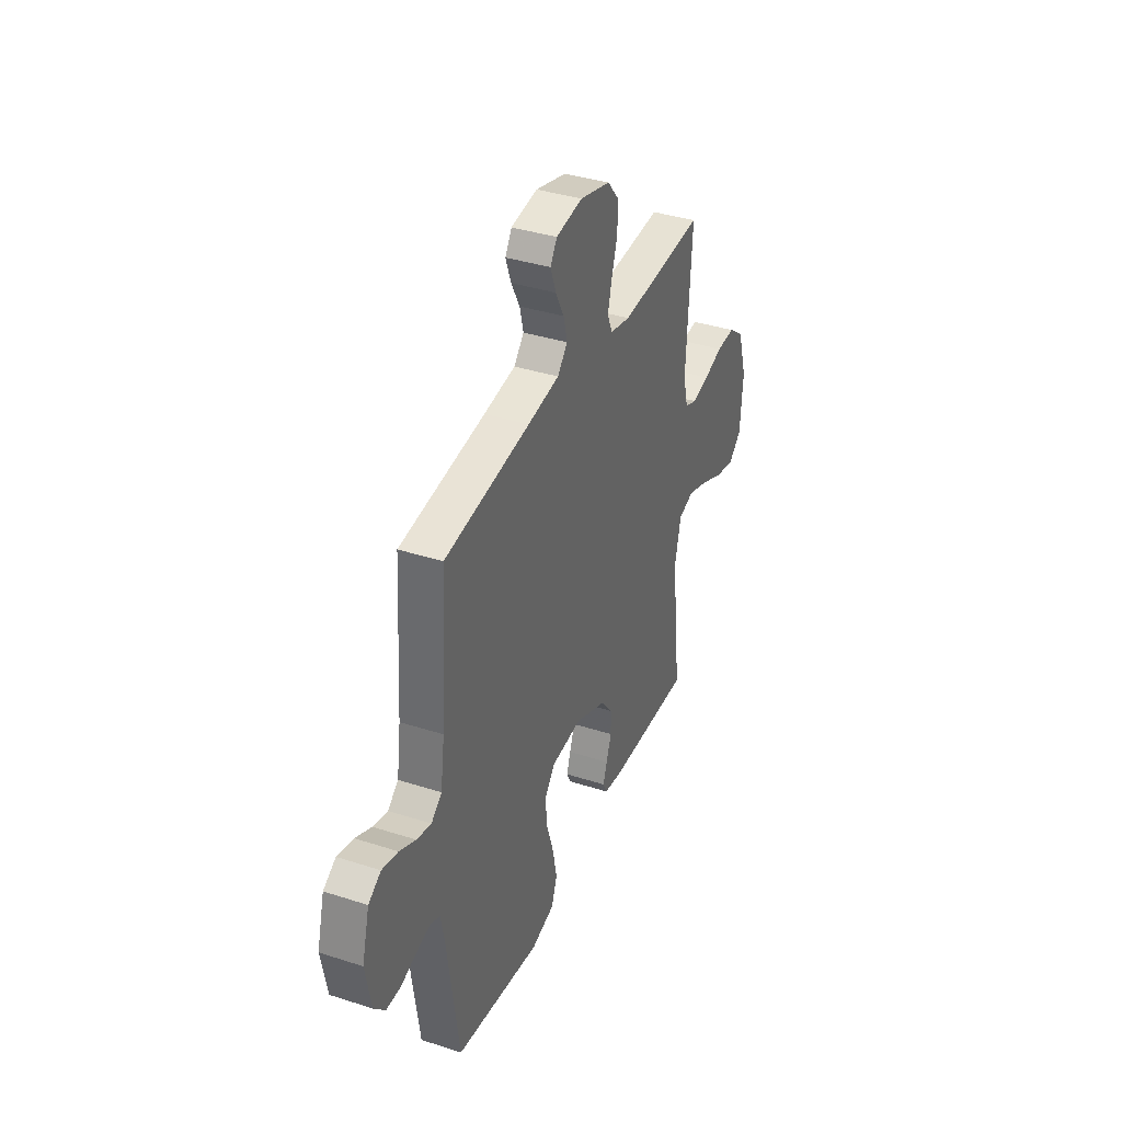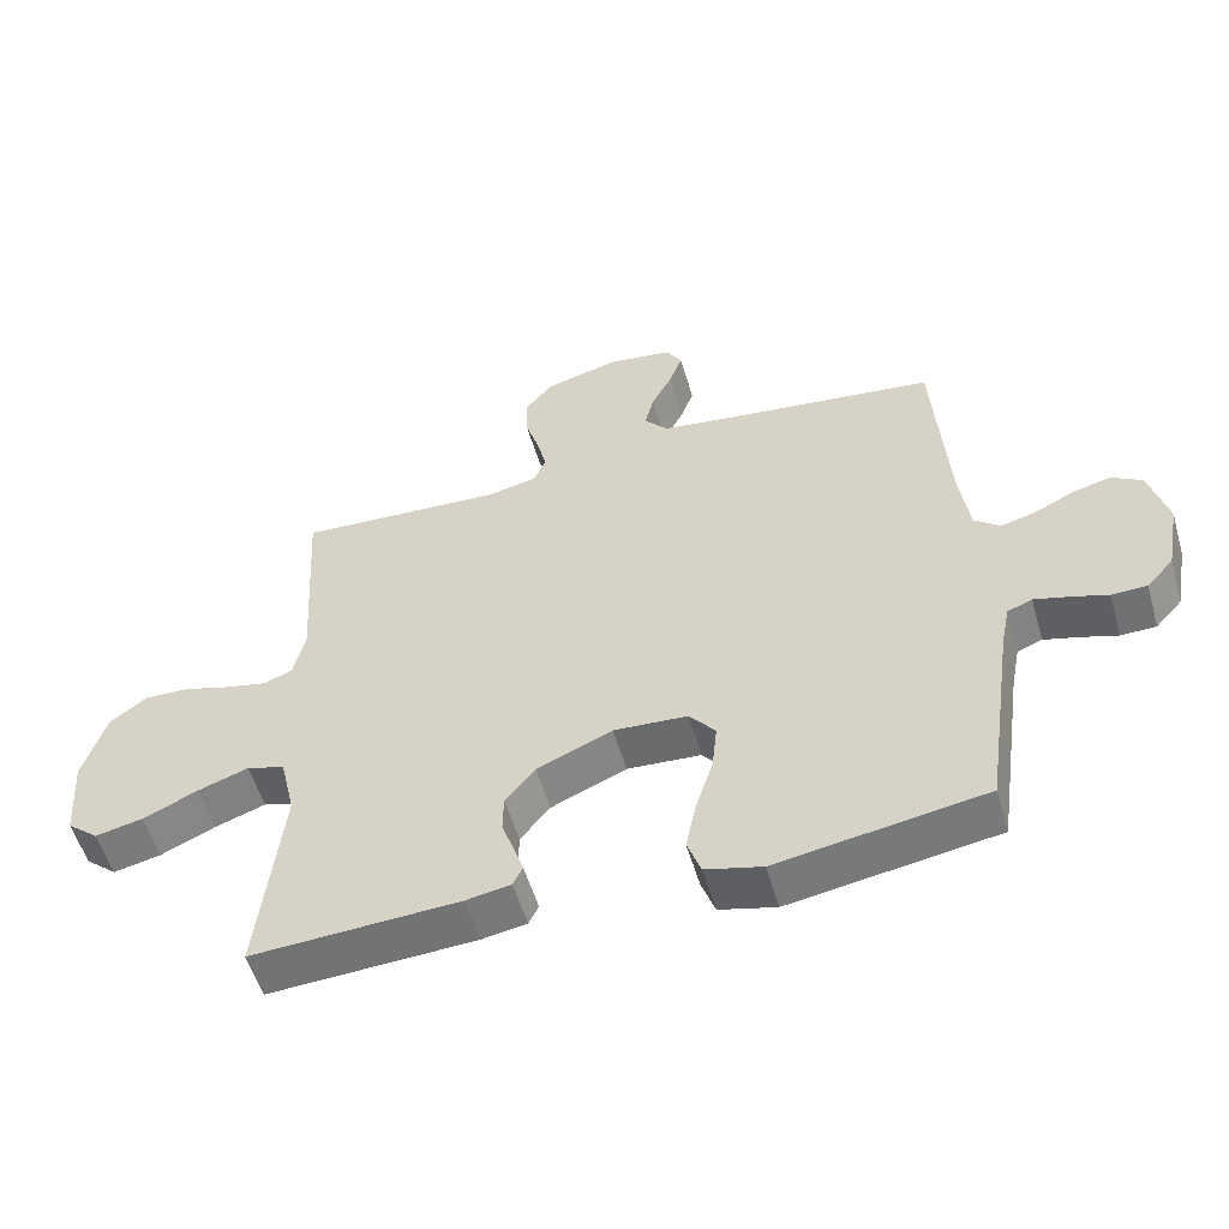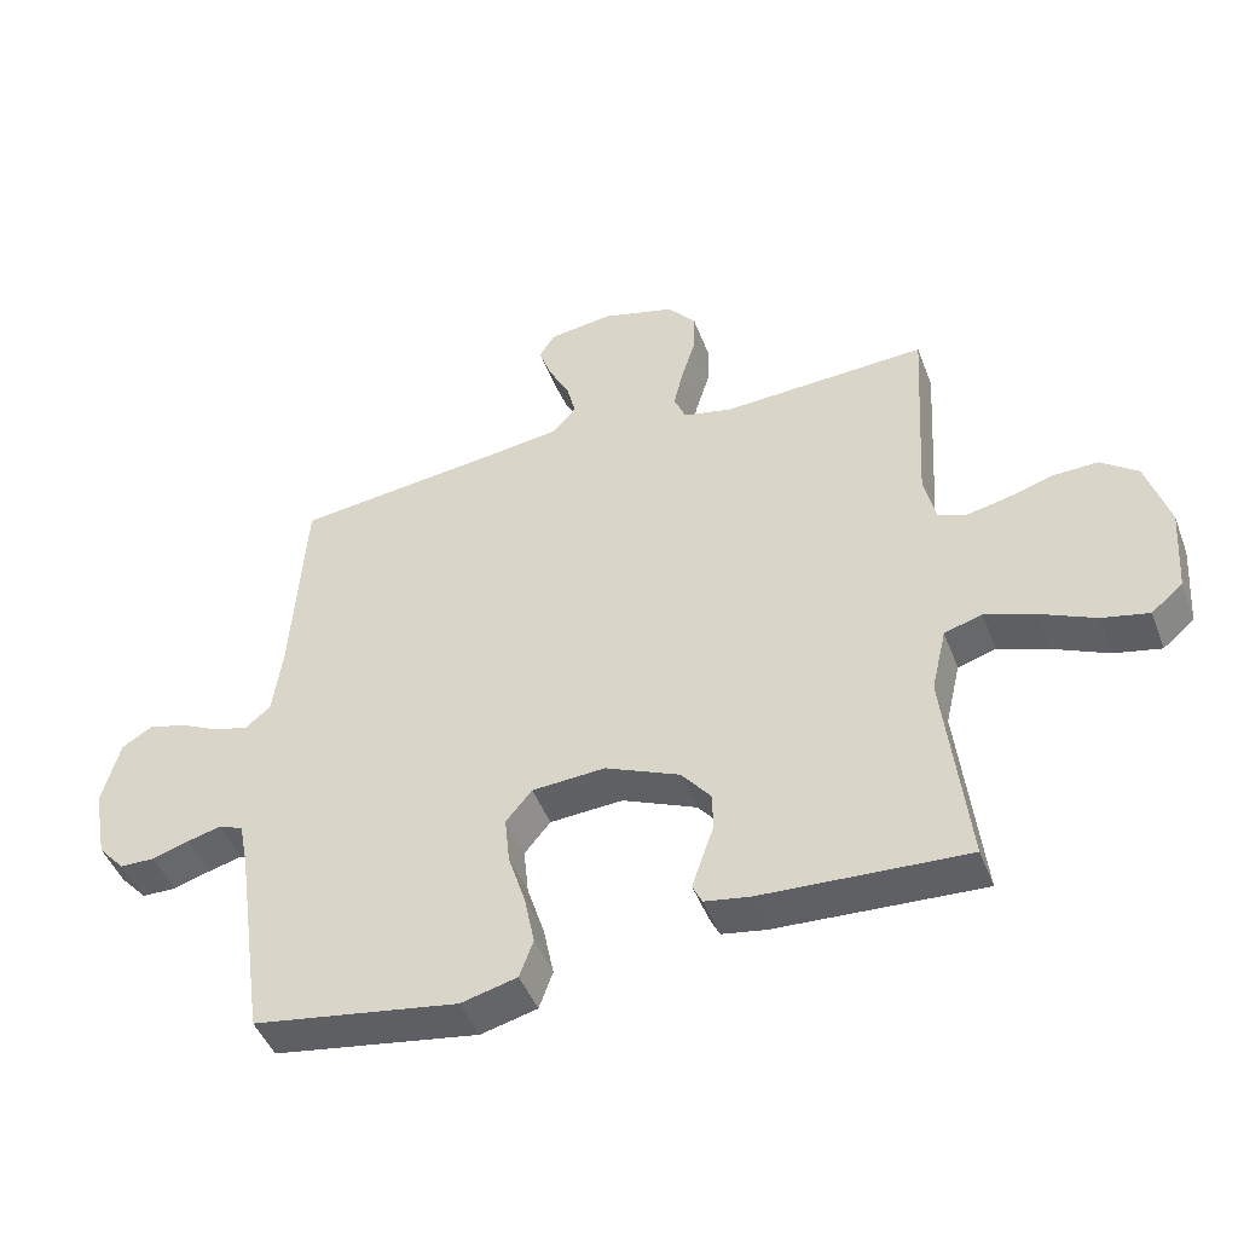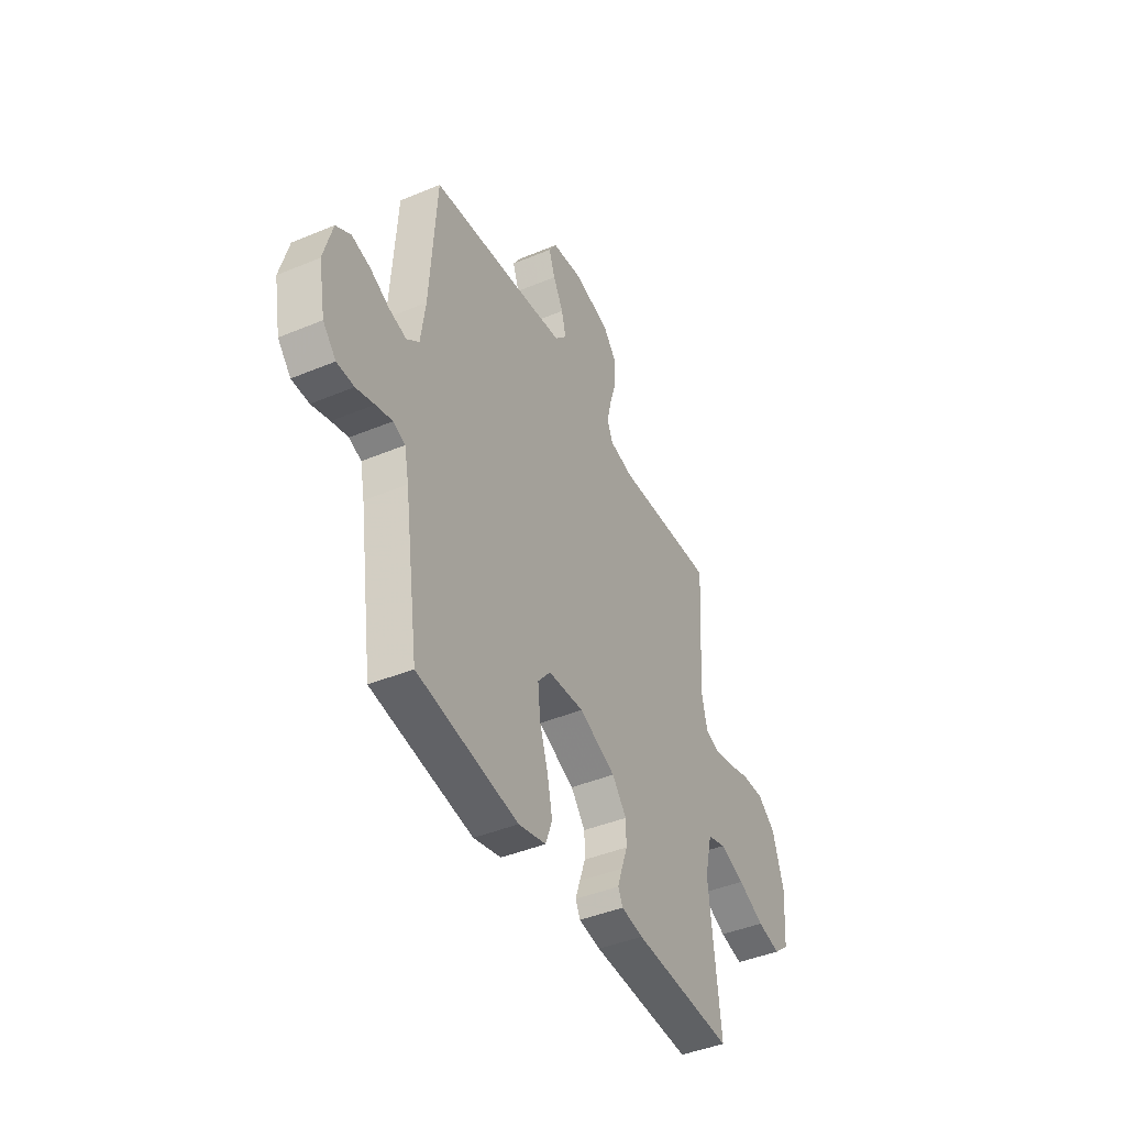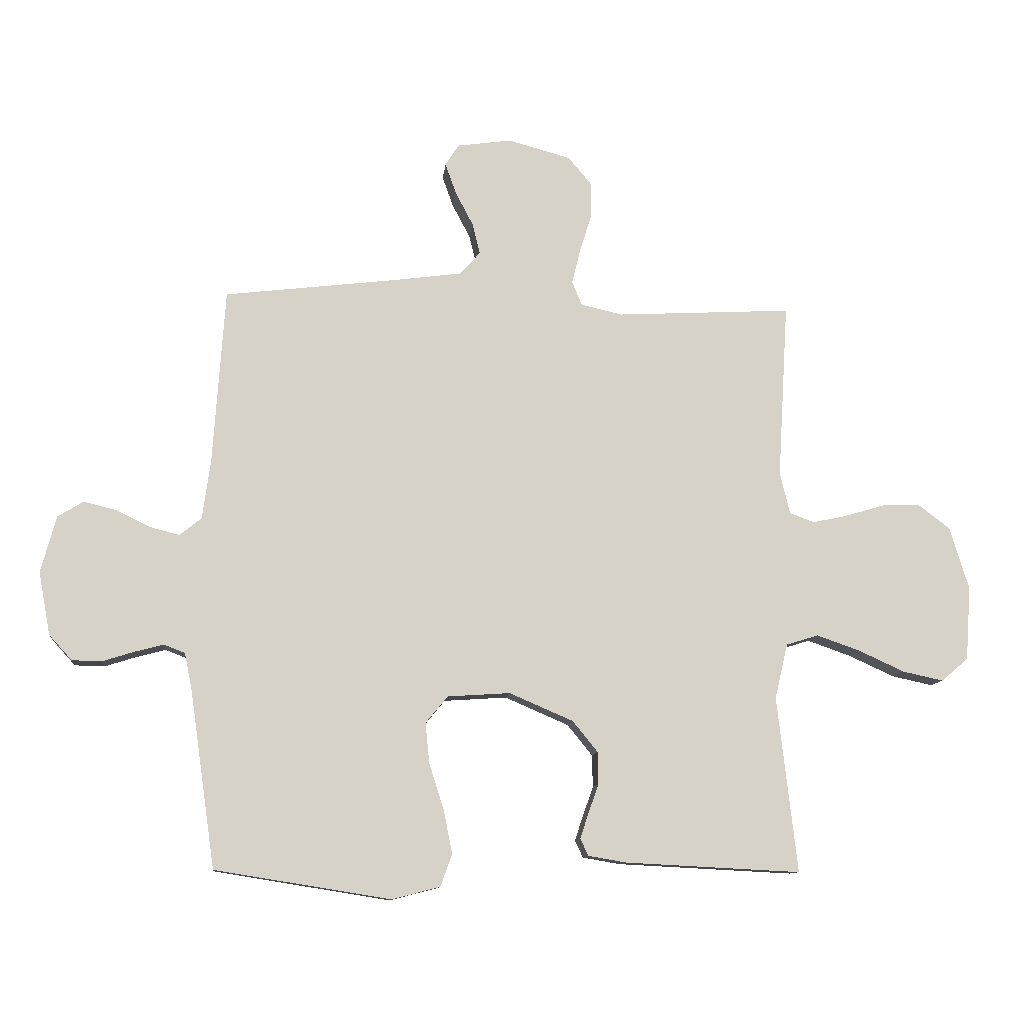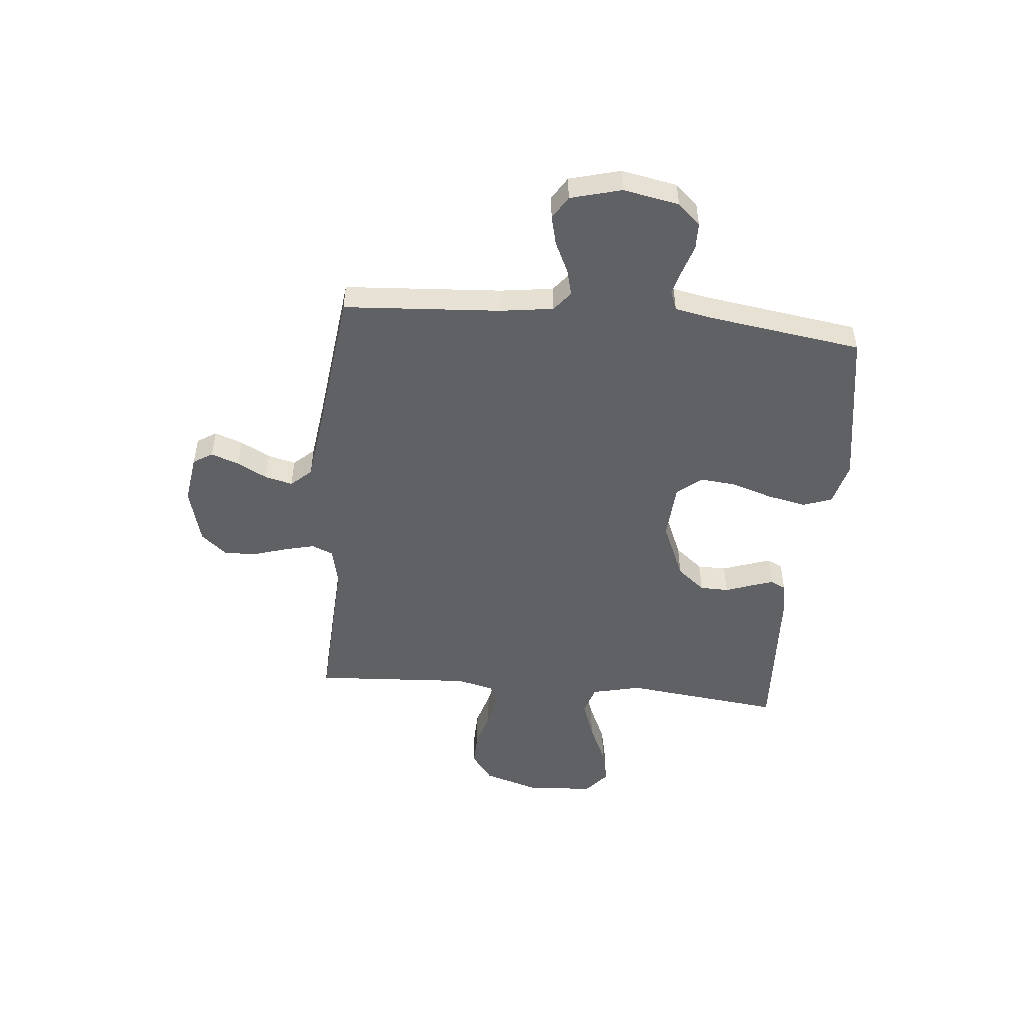
<metadata>
{"format":"obj","ext":"obj","renderer":"f3d","projection":"perspective","resolution":1024,"background":"white","views":[{"elev":37.7,"azim":112.4,"up":"+Z"},{"elev":-54.7,"azim":16.2,"up":"+Z"},{"elev":-45.9,"azim":-159.7,"up":"+Z"},{"elev":-43.0,"azim":116.3,"up":"+Z"},{"elev":-10.9,"azim":174.0,"up":"+Z"},{"elev":-50.2,"azim":84.6,"up":"+Y"}]}
</metadata>
<code>
v 0.5 0.07 0.5
v 0.52 0.07 0.2
v 0.534 0.07 0.099
v 0.571 0.07 0.069
v 0.622 0.07 0.082
v 0.679 0.07 0.11
v 0.735 0.07 0.124
v 0.779 0.07 0.097
v 0.805 0.07 0
v 0.785 0.07 -0.107
v 0.746 0.07 -0.15
v 0.695 0.07 -0.151
v 0.641 0.07 -0.134
v 0.592 0.07 -0.121
v 0.556 0.07 -0.135
v 0.543 0.07 -0.2
v 0.5 0.07 -0.5
v 0.2 0.07 -0.548
v 0.118 0.07 -0.527
v 0.098 0.07 -0.472
v 0.113 0.07 -0.398
v 0.138 0.07 -0.319
v 0.145 0.07 -0.25
v 0.107 0.07 -0.204
v 0 0.07 -0.197
v -0.109 0.07 -0.244
v -0.152 0.07 -0.297
v -0.153 0.07 -0.352
v -0.135 0.07 -0.403
v -0.121 0.07 -0.445
v -0.135 0.07 -0.474
v -0.2 0.07 -0.485
v -0.5 0.07 -0.5
v -0.466 0.07 -0.2
v -0.488 0.07 -0.106
v -0.543 0.07 -0.089
v -0.617 0.07 -0.115
v -0.696 0.07 -0.151
v -0.765 0.07 -0.166
v -0.811 0.07 -0.127
v -0.82 0.07 0
v -0.787 0.07 0.107
v -0.733 0.07 0.148
v -0.668 0.07 0.146
v -0.601 0.07 0.126
v -0.541 0.07 0.113
v -0.499 0.07 0.129
v -0.482 0.07 0.2
v -0.5 0.07 0.5
v -0.2 0.07 0.484
v -0.129 0.07 0.5
v -0.112 0.07 0.541
v -0.126 0.07 0.599
v -0.146 0.07 0.663
v -0.148 0.07 0.725
v -0.107 0.07 0.774
v 0 0.07 0.803
v 0.093 0.07 0.79
v 0.116 0.07 0.753
v 0.097 0.07 0.7
v 0.067 0.07 0.643
v 0.054 0.07 0.59
v 0.089 0.07 0.551
v 0.2 0.07 0.536
v 0.5 0 0.5
v 0.52 0 0.2
v 0.534 0 0.099
v 0.571 0 0.069
v 0.622 0 0.082
v 0.679 0 0.11
v 0.735 0 0.124
v 0.779 0 0.097
v 0.805 0 0
v 0.785 0 -0.107
v 0.746 0 -0.15
v 0.695 0 -0.151
v 0.641 0 -0.134
v 0.592 0 -0.121
v 0.556 0 -0.135
v 0.543 0 -0.2
v 0.5 0 -0.5
v 0.2 0 -0.548
v 0.118 0 -0.527
v 0.098 0 -0.472
v 0.113 0 -0.398
v 0.138 0 -0.319
v 0.145 0 -0.25
v 0.107 0 -0.204
v 0 0 -0.197
v -0.109 0 -0.244
v -0.152 0 -0.297
v -0.153 0 -0.352
v -0.135 0 -0.403
v -0.121 0 -0.445
v -0.135 0 -0.474
v -0.2 0 -0.485
v -0.5 0 -0.5
v -0.466 0 -0.2
v -0.488 0 -0.106
v -0.543 0 -0.089
v -0.617 0 -0.115
v -0.696 0 -0.151
v -0.765 0 -0.166
v -0.811 0 -0.127
v -0.82 0 0
v -0.787 0 0.107
v -0.733 0 0.148
v -0.668 0 0.146
v -0.601 0 0.126
v -0.541 0 0.113
v -0.499 0 0.129
v -0.482 0 0.2
v -0.5 0 0.5
v -0.2 0 0.484
v -0.129 0 0.5
v -0.112 0 0.541
v -0.126 0 0.599
v -0.146 0 0.663
v -0.148 0 0.725
v -0.107 0 0.774
v 0 0 0.803
v 0.093 0 0.79
v 0.116 0 0.753
v 0.097 0 0.7
v 0.067 0 0.643
v 0.054 0 0.59
v 0.089 0 0.551
v 0.2 0 0.536
f 59 60 61
f 58 59 61
f 57 58 61
f 56 57 61
f 55 56 61
f 54 55 61
f 53 54 61
f 52 53 61 62
f 51 52 62 63
f 48 49 50
f 47 48 50 51
f 43 44 45
f 42 43 45
f 41 42 45
f 40 41 45
f 39 40 45
f 38 39 45
f 37 38 45
f 36 37 45 46
f 35 36 46 47
f 32 33 34
f 31 32 34
f 30 31 34
f 29 30 34
f 28 29 34
f 34 35 47
f 28 34 47
f 27 28 47
f 20 21 22
f 19 20 22
f 18 19 22
f 17 18 22
f 16 17 22
f 15 16 22 23
f 14 15 23 24
f 11 12 13
f 10 11 13
f 9 10 13
f 8 9 13
f 7 8 13
f 6 7 13
f 5 6 13
f 4 5 13 14
f 14 24 25
f 4 14 25
f 3 4 25
f 64 1 2
f 51 63 64
f 47 51 64
f 27 47 64
f 26 27 64
f 25 26 64
f 3 25 64
f 2 3 64
f 125 124 123
f 125 123 122
f 125 122 121
f 125 121 120
f 125 120 119
f 125 119 118
f 125 118 117
f 126 125 117 116
f 127 126 116 115
f 114 113 112
f 115 114 112 111
f 109 108 107
f 109 107 106
f 109 106 105
f 109 105 104
f 109 104 103
f 109 103 102
f 109 102 101
f 110 109 101 100
f 111 110 100 99
f 98 97 96
f 98 96 95
f 98 95 94
f 98 94 93
f 98 93 92
f 111 99 98
f 111 98 92
f 111 92 91
f 86 85 84
f 86 84 83
f 86 83 82
f 86 82 81
f 86 81 80
f 87 86 80 79
f 88 87 79 78
f 77 76 75
f 77 75 74
f 77 74 73
f 77 73 72
f 77 72 71
f 77 71 70
f 77 70 69
f 78 77 69 68
f 89 88 78
f 89 78 68
f 89 68 67
f 66 65 128
f 128 127 115
f 128 115 111
f 128 111 91
f 128 91 90
f 128 90 89
f 128 89 67
f 128 67 66
f 1 65 66 2
f 2 66 67 3
f 3 67 68 4
f 4 68 69 5
f 5 69 70 6
f 6 70 71 7
f 7 71 72 8
f 8 72 73 9
f 9 73 74 10
f 10 74 75 11
f 11 75 76 12
f 12 76 77 13
f 13 77 78 14
f 14 78 79 15
f 15 79 80 16
f 16 80 81 17
f 17 81 82 18
f 18 82 83 19
f 19 83 84 20
f 20 84 85 21
f 21 85 86 22
f 22 86 87 23
f 23 87 88 24
f 24 88 89 25
f 25 89 90 26
f 26 90 91 27
f 27 91 92 28
f 28 92 93 29
f 29 93 94 30
f 30 94 95 31
f 31 95 96 32
f 32 96 97 33
f 33 97 98 34
f 34 98 99 35
f 35 99 100 36
f 36 100 101 37
f 37 101 102 38
f 38 102 103 39
f 39 103 104 40
f 40 104 105 41
f 41 105 106 42
f 42 106 107 43
f 43 107 108 44
f 44 108 109 45
f 45 109 110 46
f 46 110 111 47
f 47 111 112 48
f 48 112 113 49
f 49 113 114 50
f 50 114 115 51
f 51 115 116 52
f 52 116 117 53
f 53 117 118 54
f 54 118 119 55
f 55 119 120 56
f 56 120 121 57
f 57 121 122 58
f 58 122 123 59
f 59 123 124 60
f 60 124 125 61
f 61 125 126 62
f 62 126 127 63
f 63 127 128 64
f 64 128 65 1

</code>
